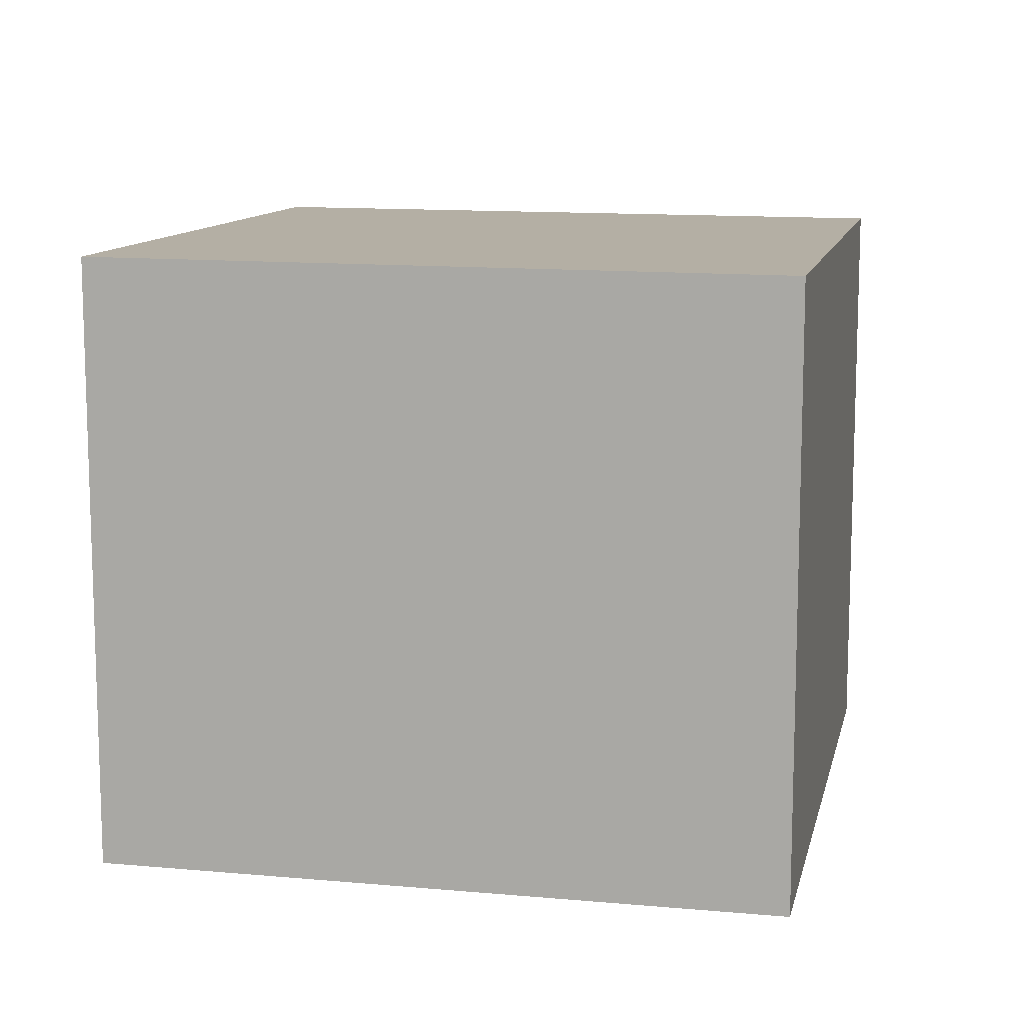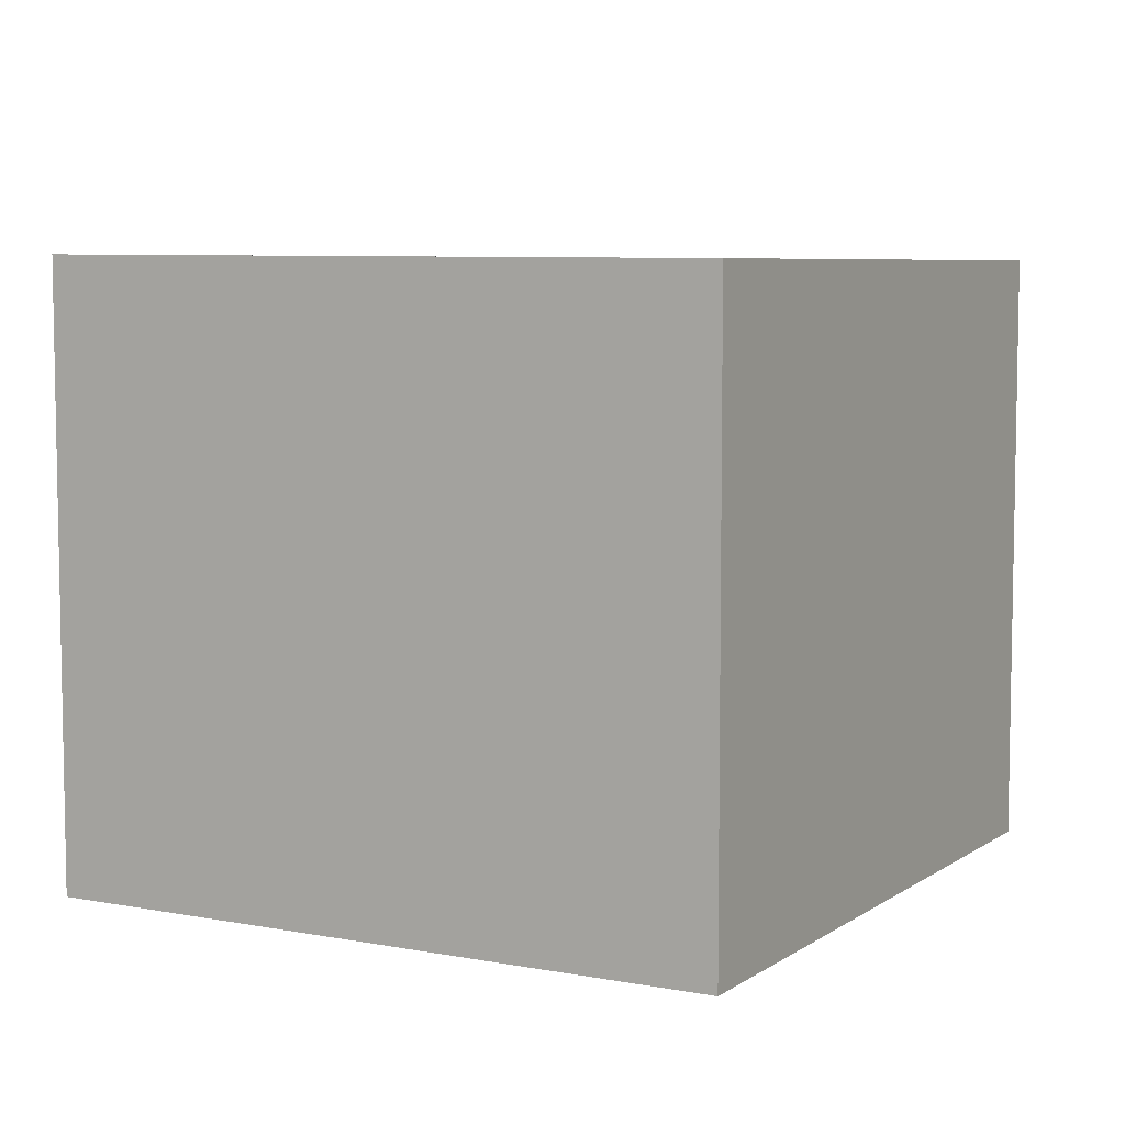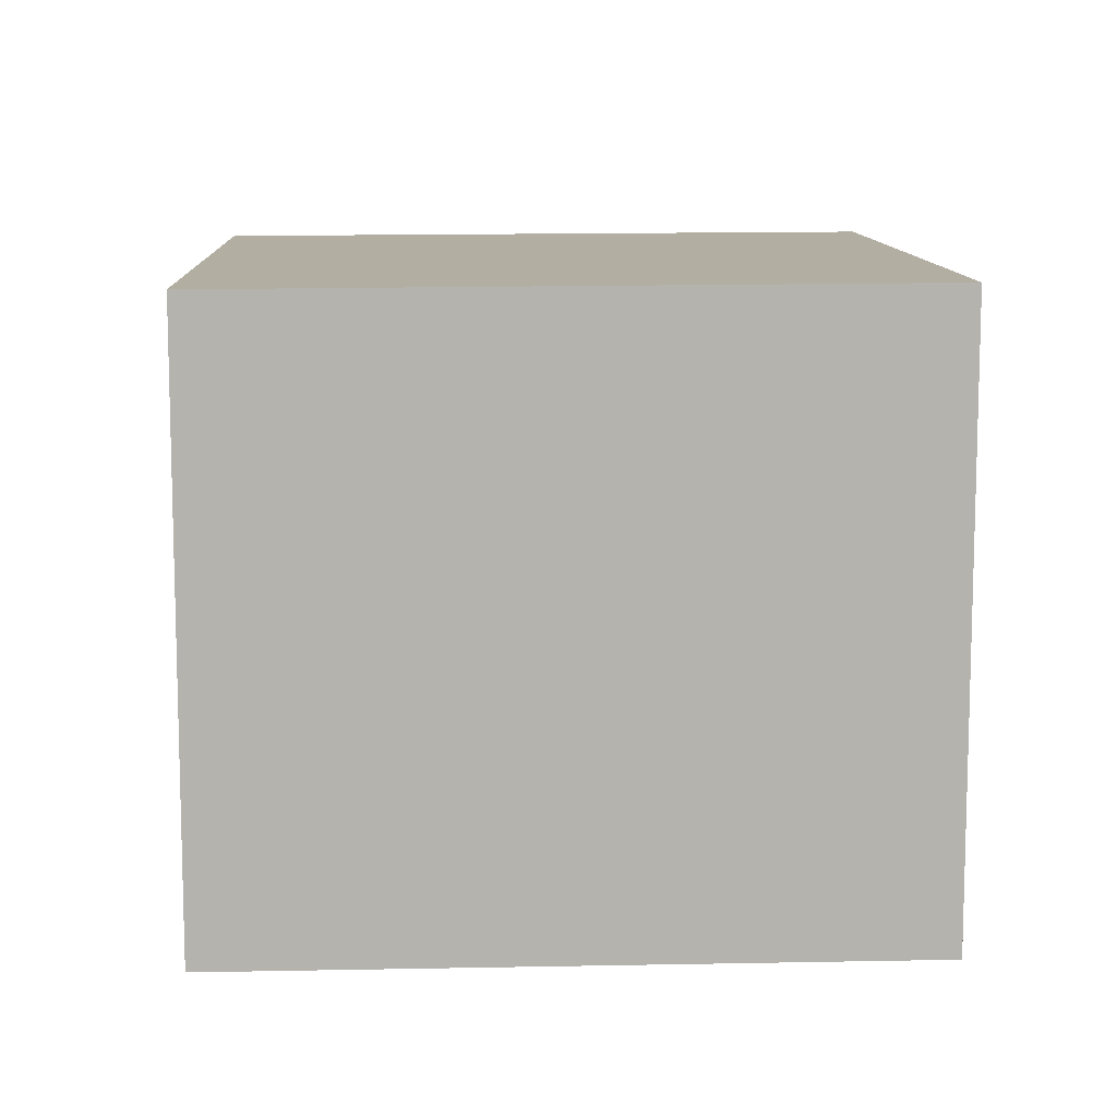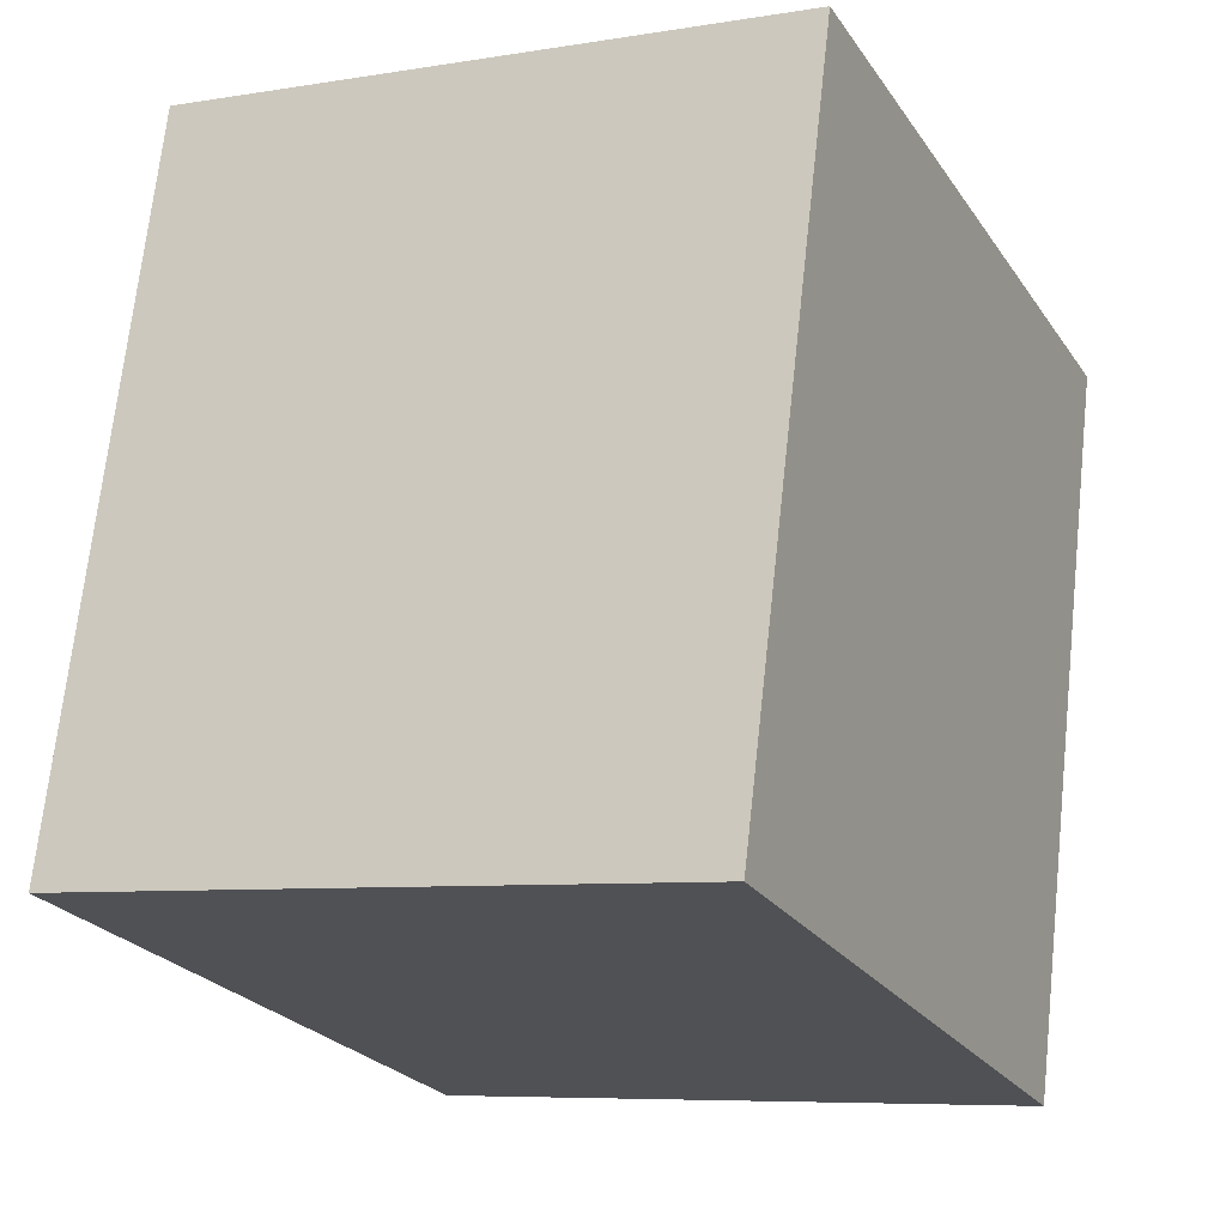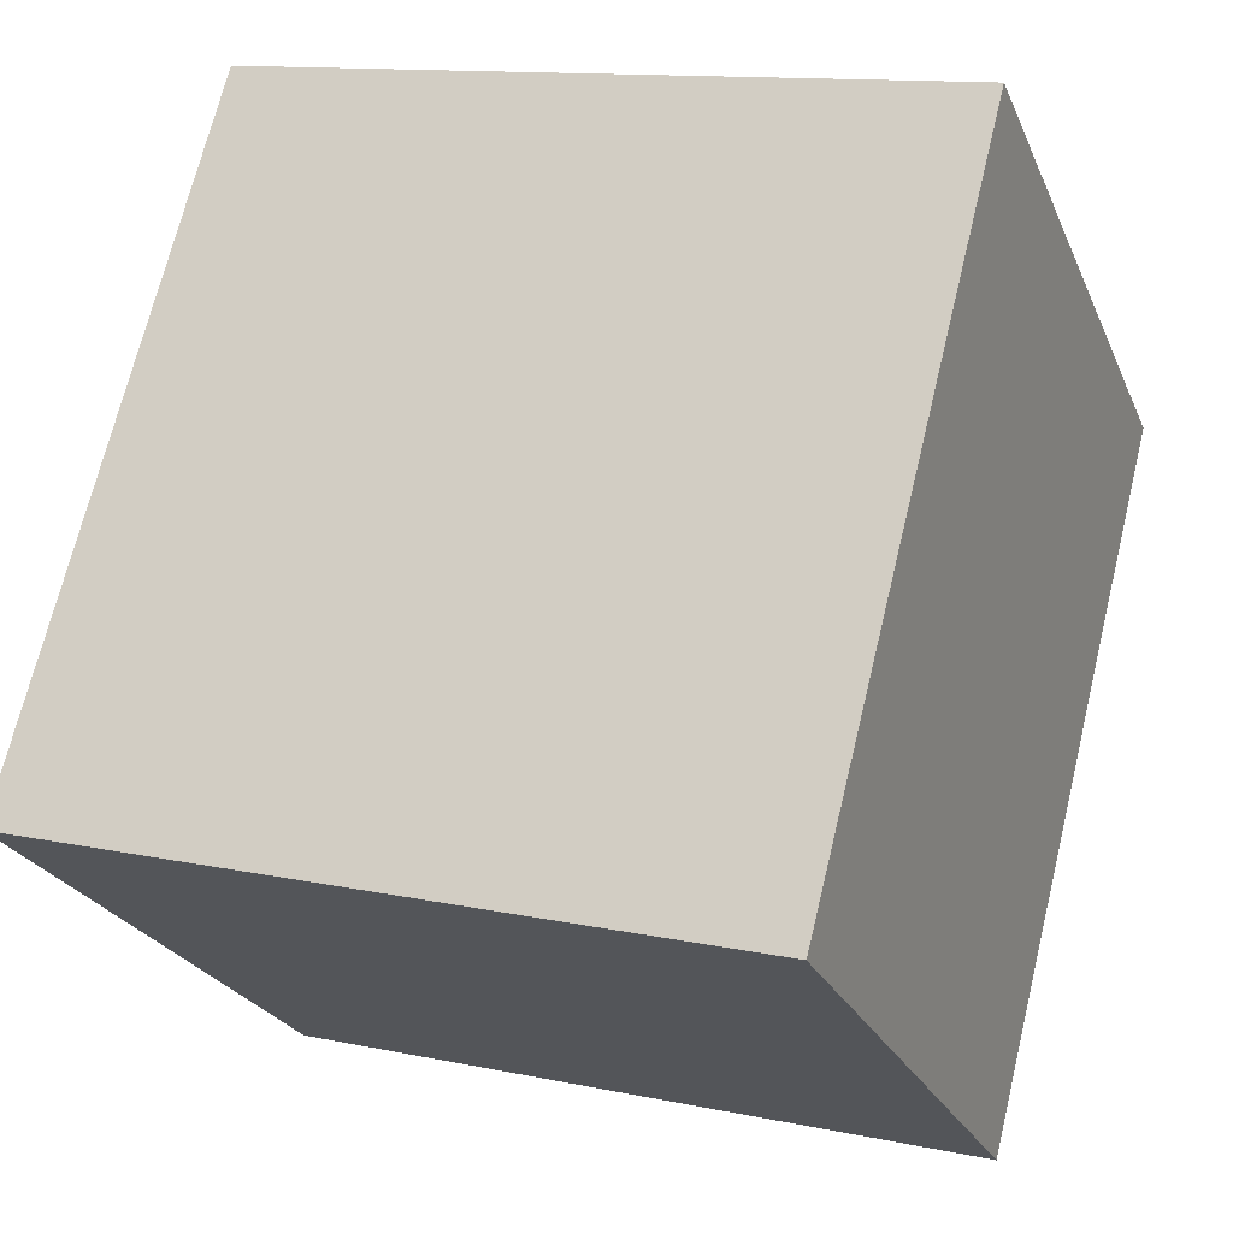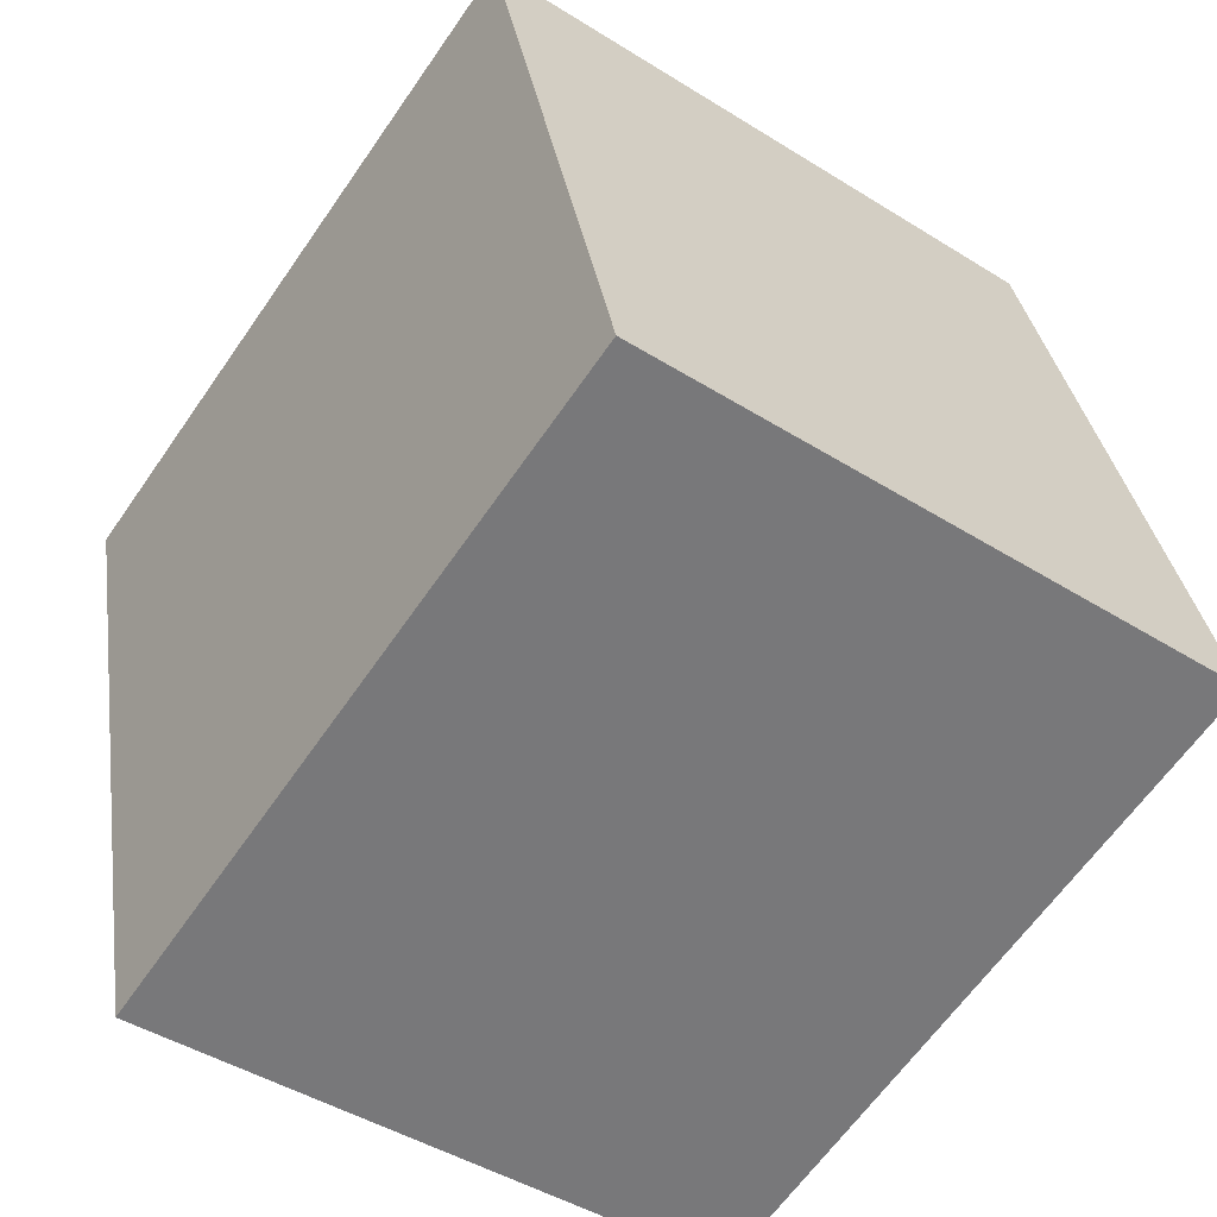
<metadata>
{"format":"obj","ext":"obj","renderer":"f3d","projection":"perspective","resolution":1024,"background":"white","views":[{"elev":11.5,"azim":-153.5,"up":"+Z"},{"elev":6.7,"azim":-136.6,"up":"+Z"},{"elev":10.4,"azim":12.0,"up":"+Z"},{"elev":-7.1,"azim":115.7,"up":"+Y"},{"elev":-24.2,"azim":-160.8,"up":"+Y"},{"elev":-45.0,"azim":54.0,"up":"+Y"}]}
</metadata>
<code>
v -1354 -2863 1.933
v -1354 -2865 1.922
v -1356 -2865 1.911
v -1356 -2863 1.922
v -1354 -2865 1.922
v -1354 -2863 1.933
v -1354 -2863 0
v -1354 -2865 2.22e-16
v -1356 -2865 1.911
v -1354 -2865 1.922
v -1354 -2865 2.22e-16
v -1356 -2865 -2.22e-16
v -1356 -2863 1.922
v -1356 -2865 1.911
v -1356 -2865 -2.22e-16
v -1356 -2863 0
v -1354 -2863 1.933
v -1356 -2863 1.922
v -1356 -2863 0
v -1354 -2863 0
v -1354 -2863 0
v -1354 -2865 0
v -1356 -2865 0
v -1356 -2863 0
f 2 3 4 1
f 6 7 8 5
f 10 11 12 9
f 14 15 16 13
f 18 19 20 17
f 22 23 24 21

</code>
